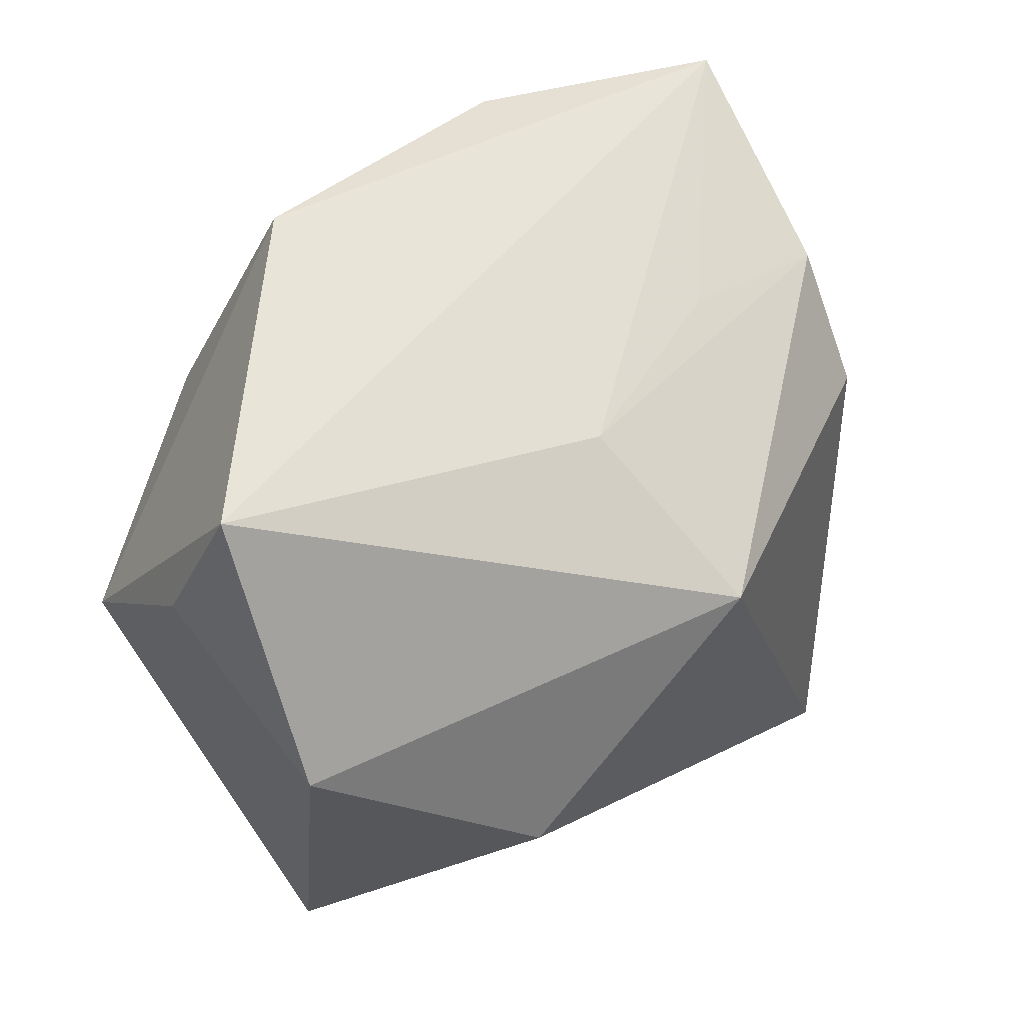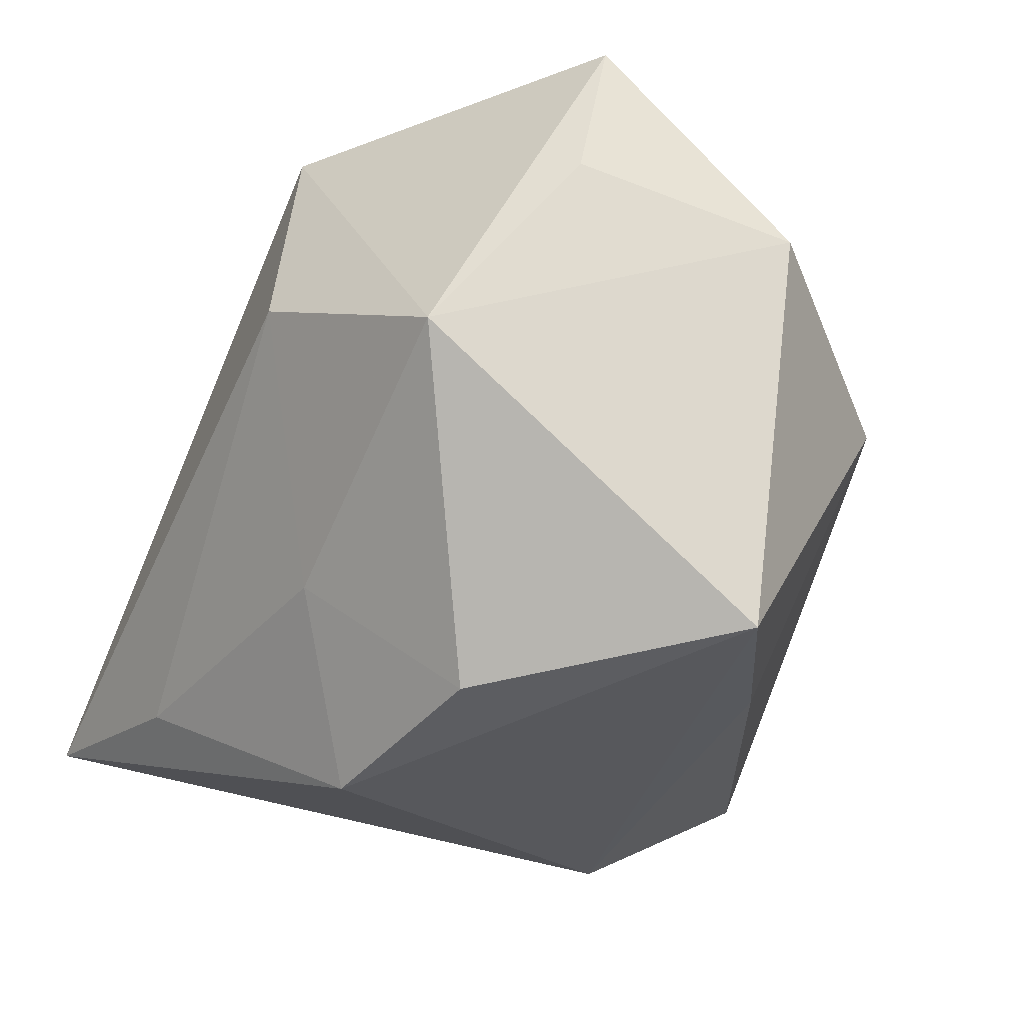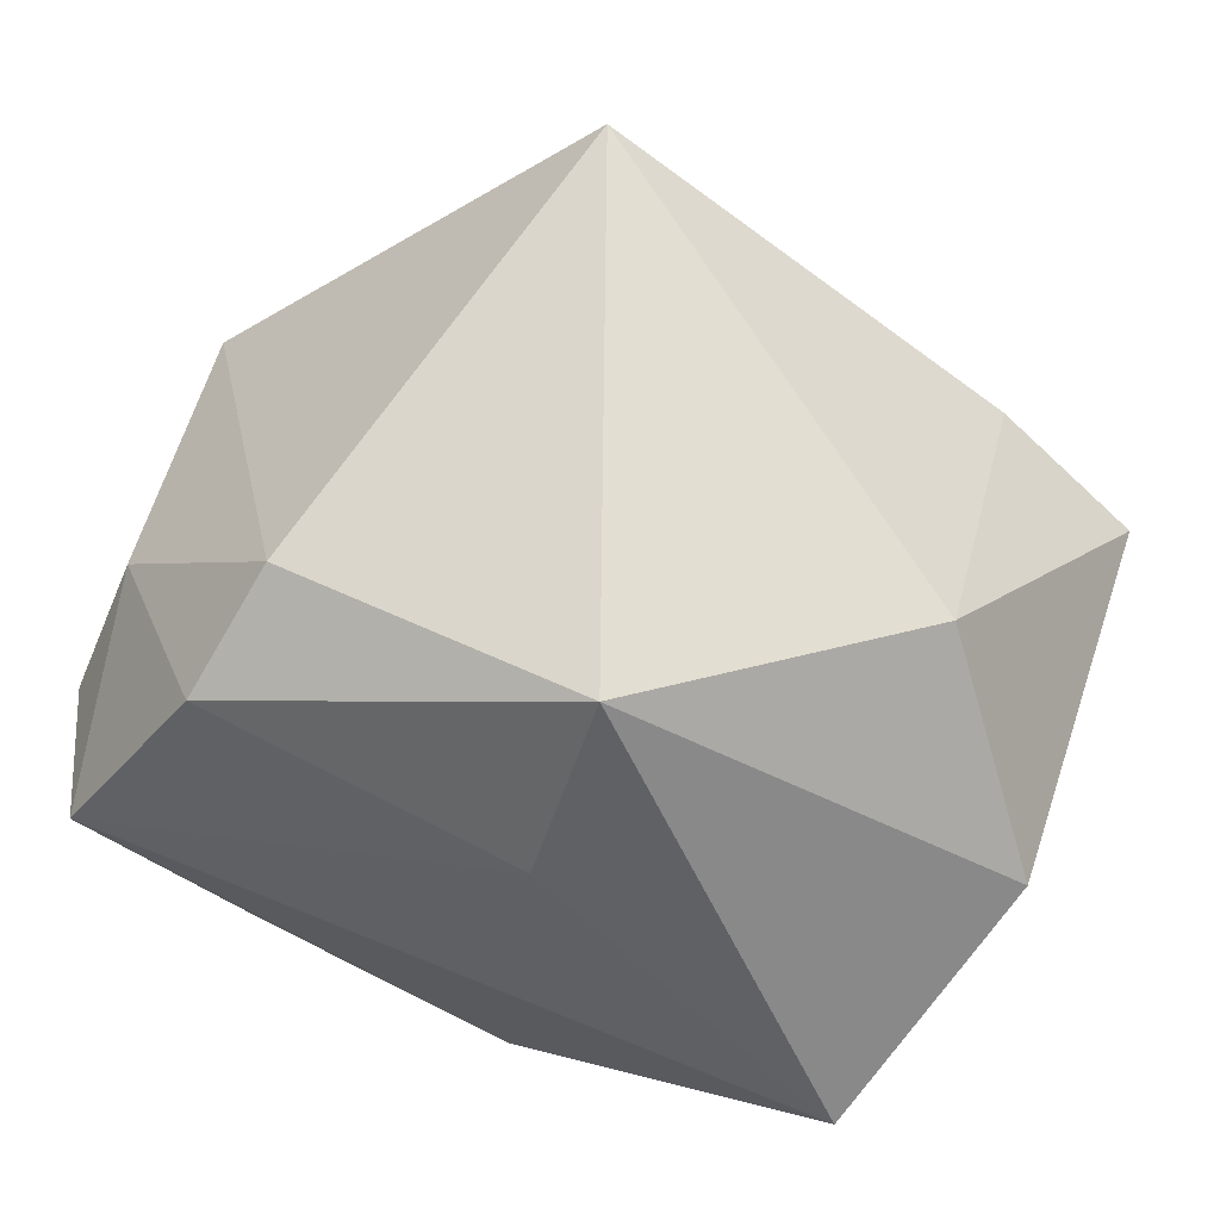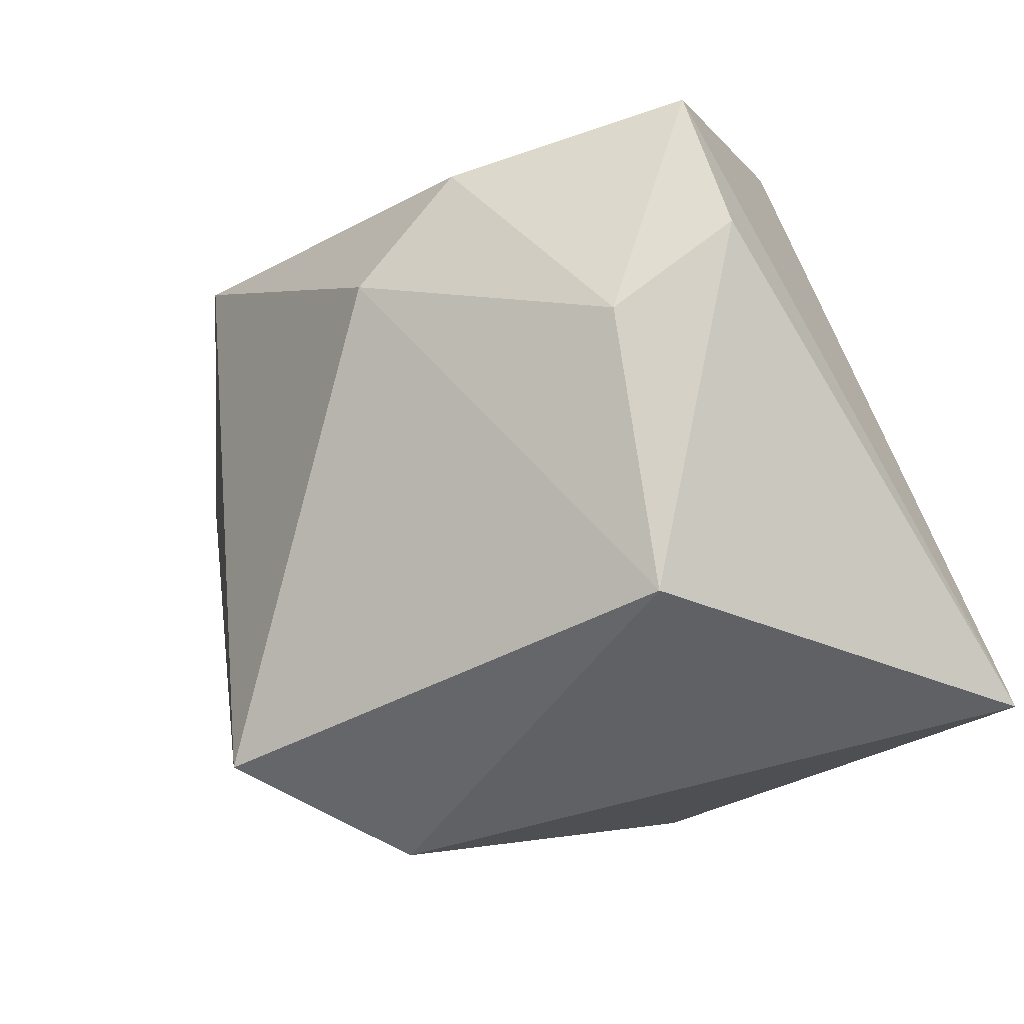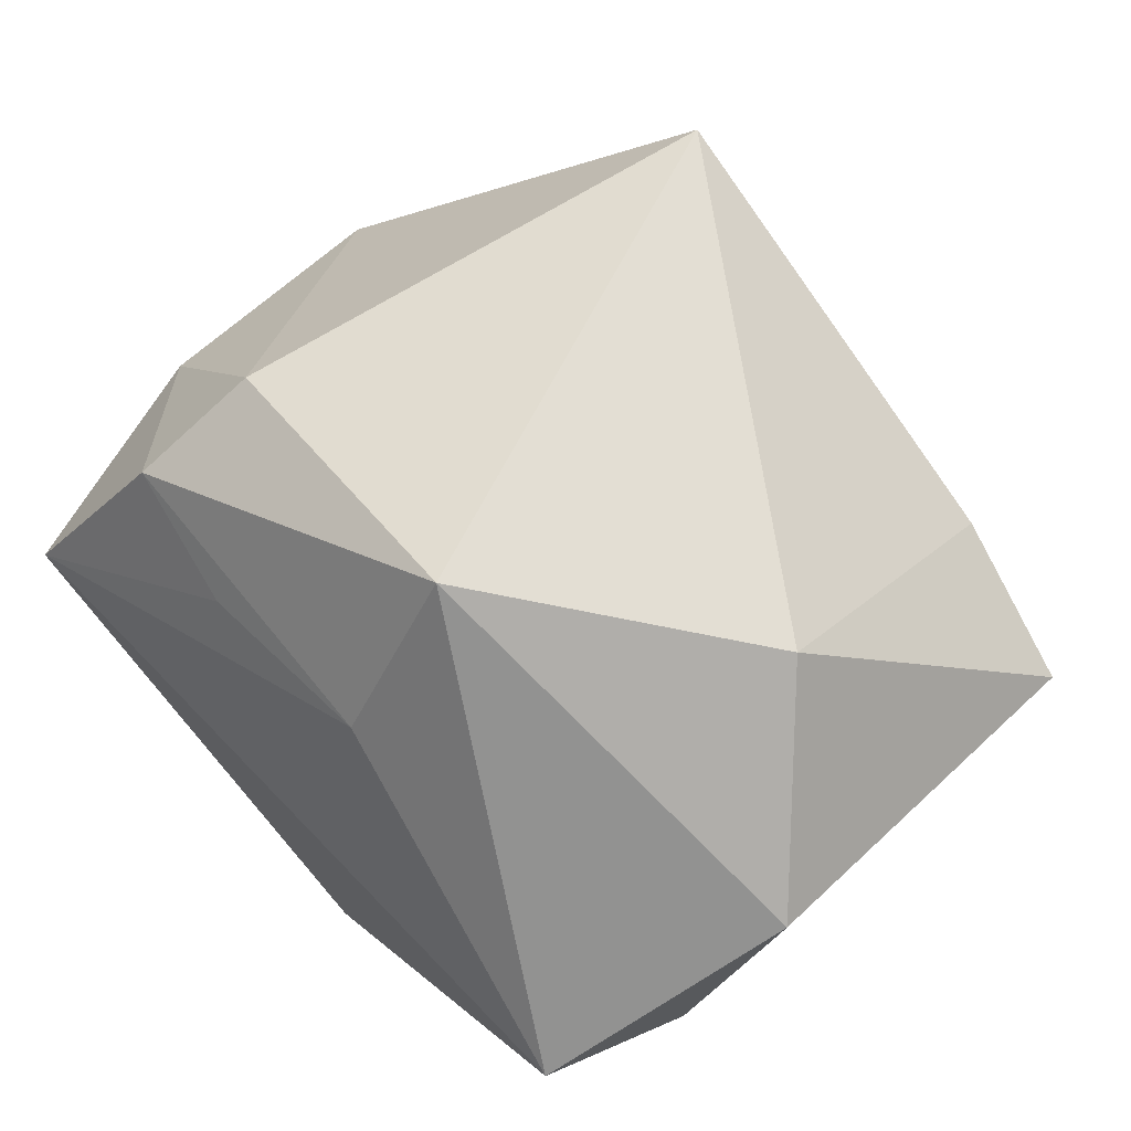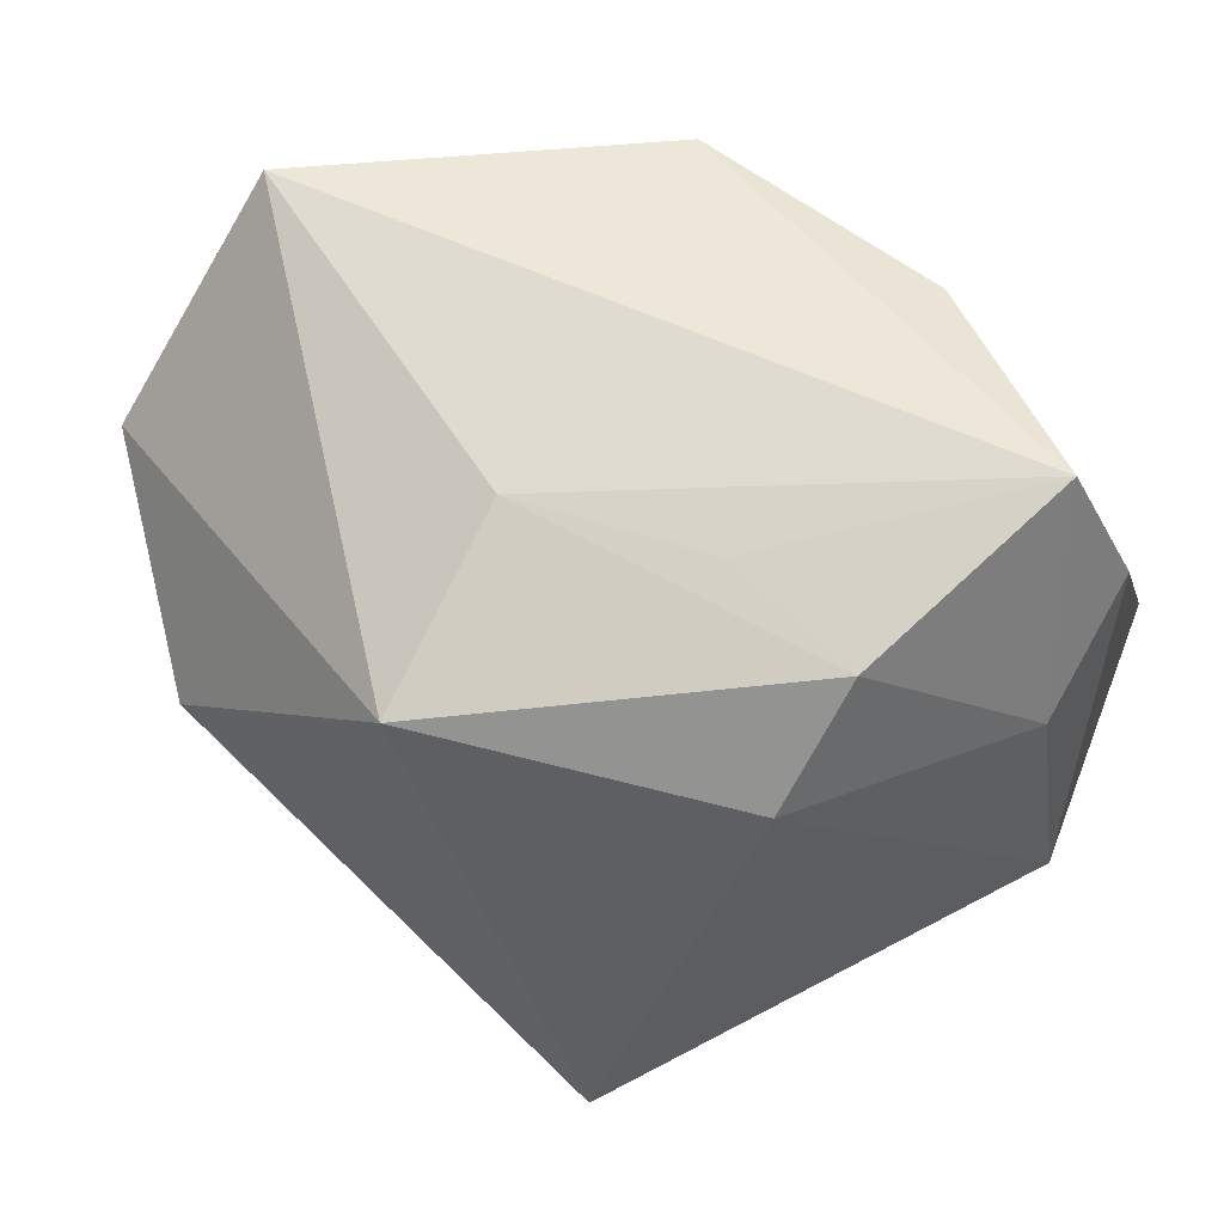
<metadata>
{"format":"obj","ext":"obj","renderer":"f3d","projection":"perspective","resolution":1024,"background":"white","views":[{"elev":58.0,"azim":-56.1,"up":"+Y"},{"elev":-19.1,"azim":-118.9,"up":"+Y"},{"elev":62.9,"azim":-159.5,"up":"+Z"},{"elev":-6.5,"azim":67.0,"up":"+Y"},{"elev":57.8,"azim":-134.4,"up":"+Z"},{"elev":55.1,"azim":20.7,"up":"+Y"}]}
</metadata>
<code>
v -0.03499 0.03435 -0.006113
v 0.01226 0.02952 0.01421
v -0.02917 -0.02656 0.01239
v -0.04284 -0.02395 0.003904
v 0.03555 0.03377 0.0005448
v -0.03186 0.001545 0.0256
v -0.03834 0.01987 -0.01105
v -0.006112 0.02974 0.01485
v -0.03532 0.002518 -0.02519
v -0.01254 0.01068 -0.03094
v -0.02449 -0.02783 -0.016
v 0.01937 -0.02231 -0.0286
v 0.041 -0.01252 0.006022
v 0.041 -0.02223 -0.03094
v 0.041 0.0213 -0.001565
v 0.008903 -0.03628 0.01715
v 0.02474 0.02712 0.01931
v -0.008933 0.02121 0.03245
v -0.04395 0.01395 0.008361
v -0.005635 -0.03365 -0.01886
v -0.01005 -0.01572 -0.02526
v 0.008821 -0.02785 0.035
v 0.02039 0.03133 -0.01607
v 0.02128 0.01661 0.02717
v -0.003653 0.03202 -0.0241
v 0.03832 0.01296 0.009061
f 25 14 10
f 13 14 15
f 9 25 10
f 1 25 9
f 24 18 22
f 22 13 24
f 5 25 1
f 15 14 5
f 1 9 7
f 4 20 16
f 16 13 22
f 16 20 14
f 14 13 16
f 14 20 12
f 10 14 12
f 4 9 11
f 11 20 4
f 26 13 15
f 26 24 13
f 15 5 26
f 1 18 8
f 8 5 1
f 14 25 23
f 23 5 14
f 25 5 23
f 19 18 1
f 1 7 19
f 19 9 4
f 19 7 9
f 3 16 22
f 4 16 3
f 21 12 20
f 21 11 9
f 20 11 21
f 21 9 10
f 10 12 21
f 17 8 18
f 18 24 17
f 24 26 17
f 17 26 5
f 18 19 6
f 22 18 6
f 6 3 22
f 6 19 4
f 4 3 6
f 5 8 2
f 2 17 5
f 8 17 2

</code>
